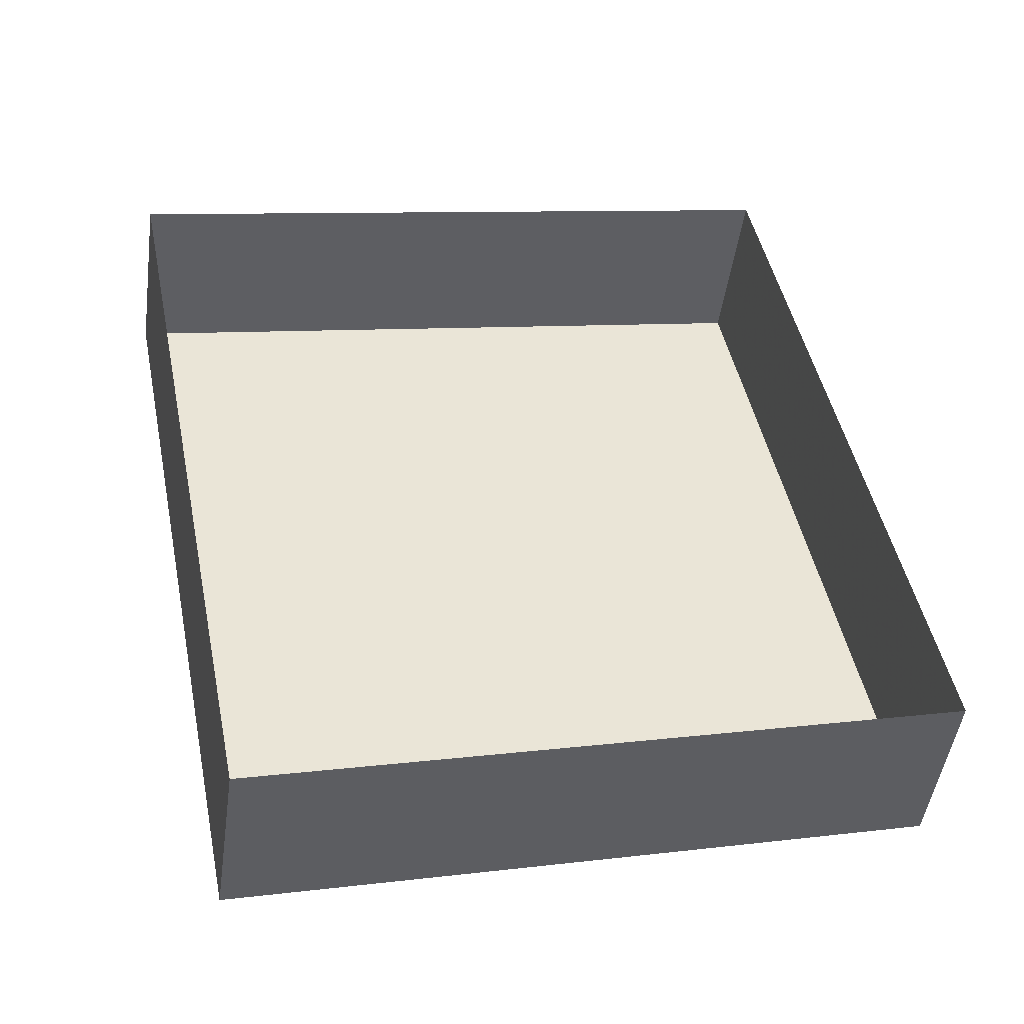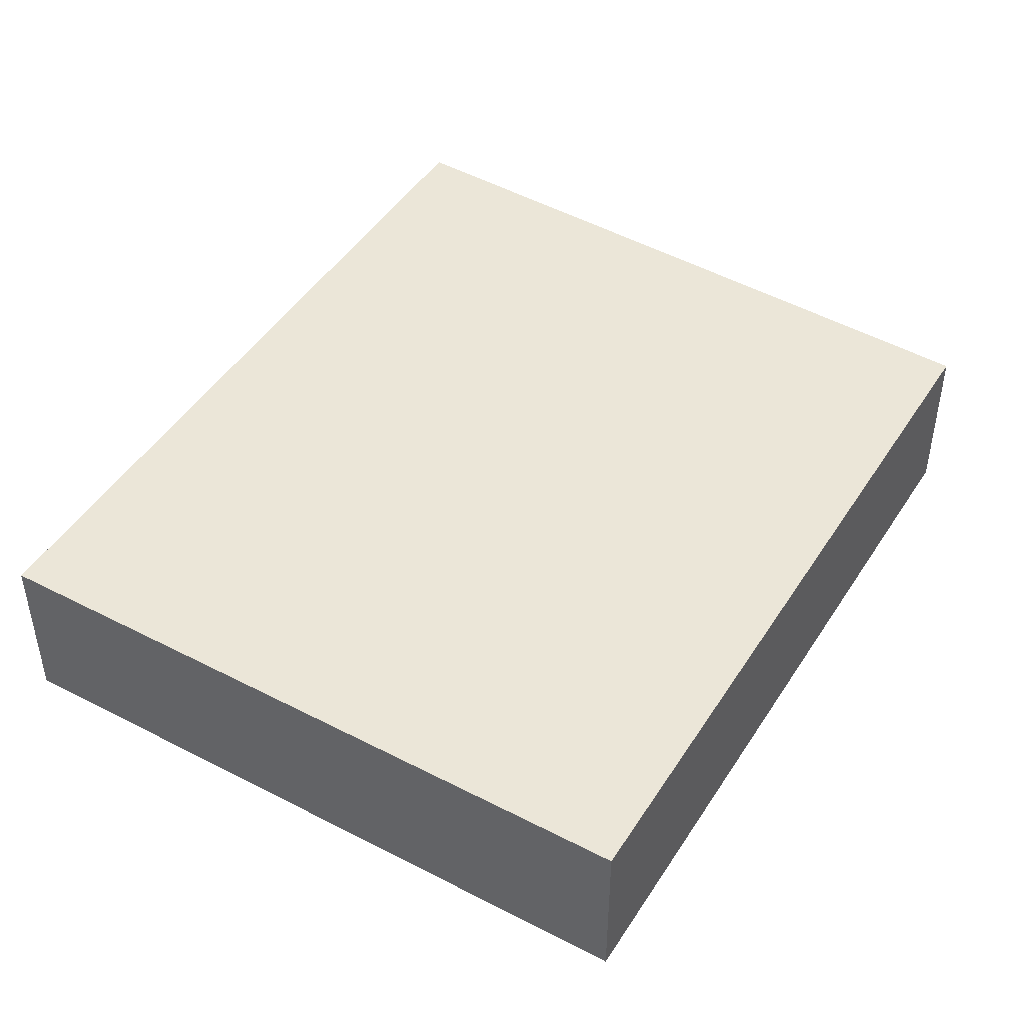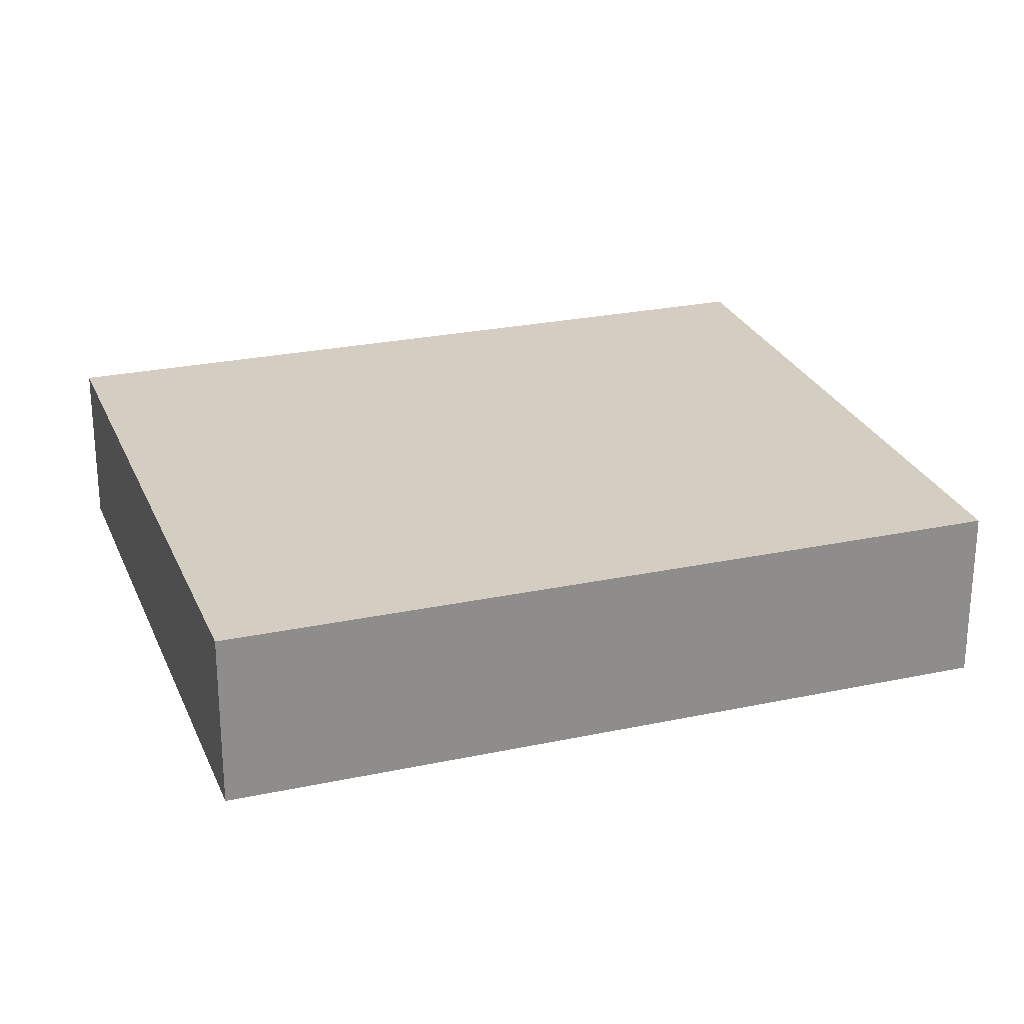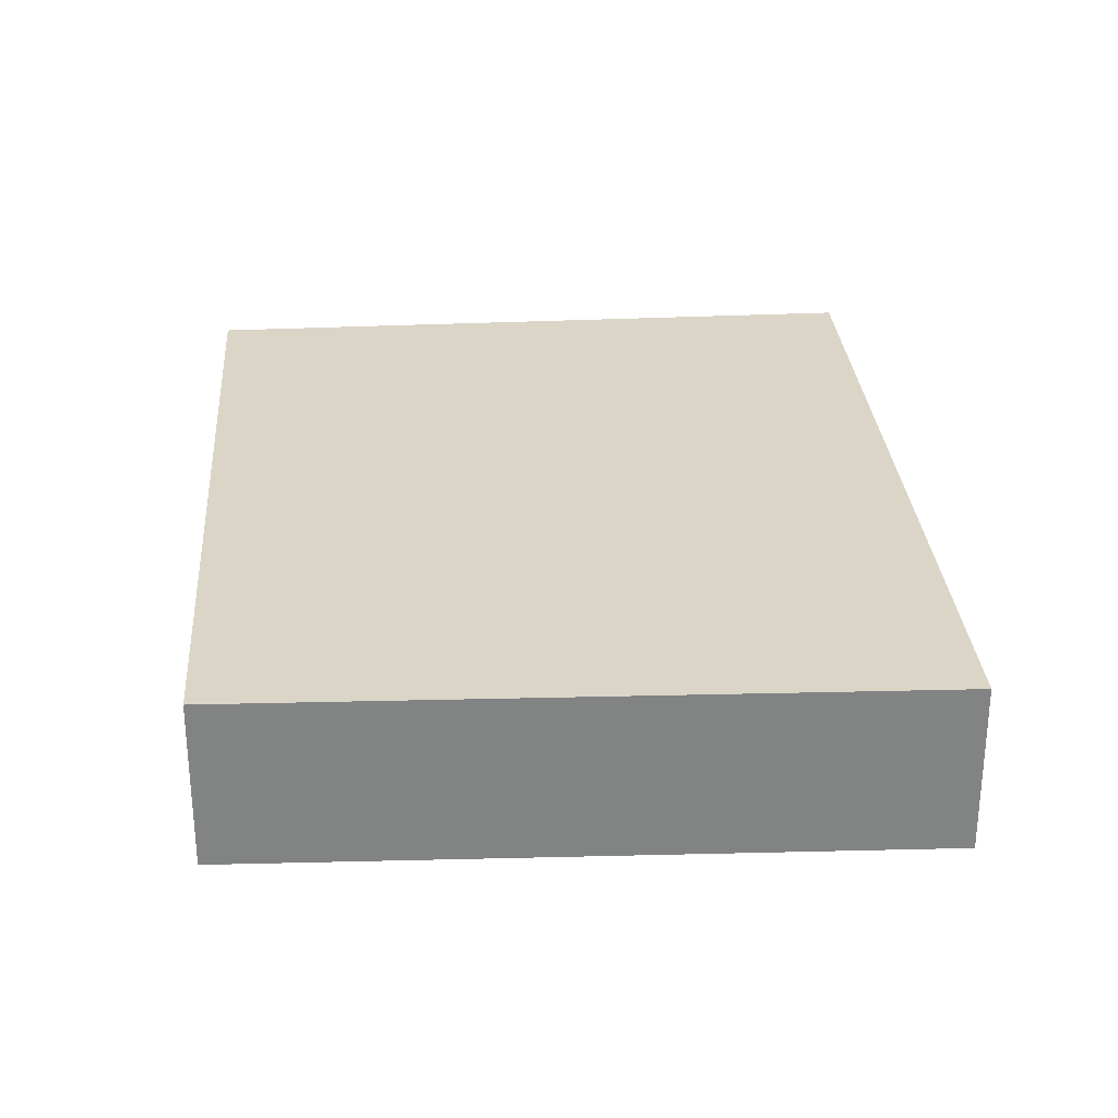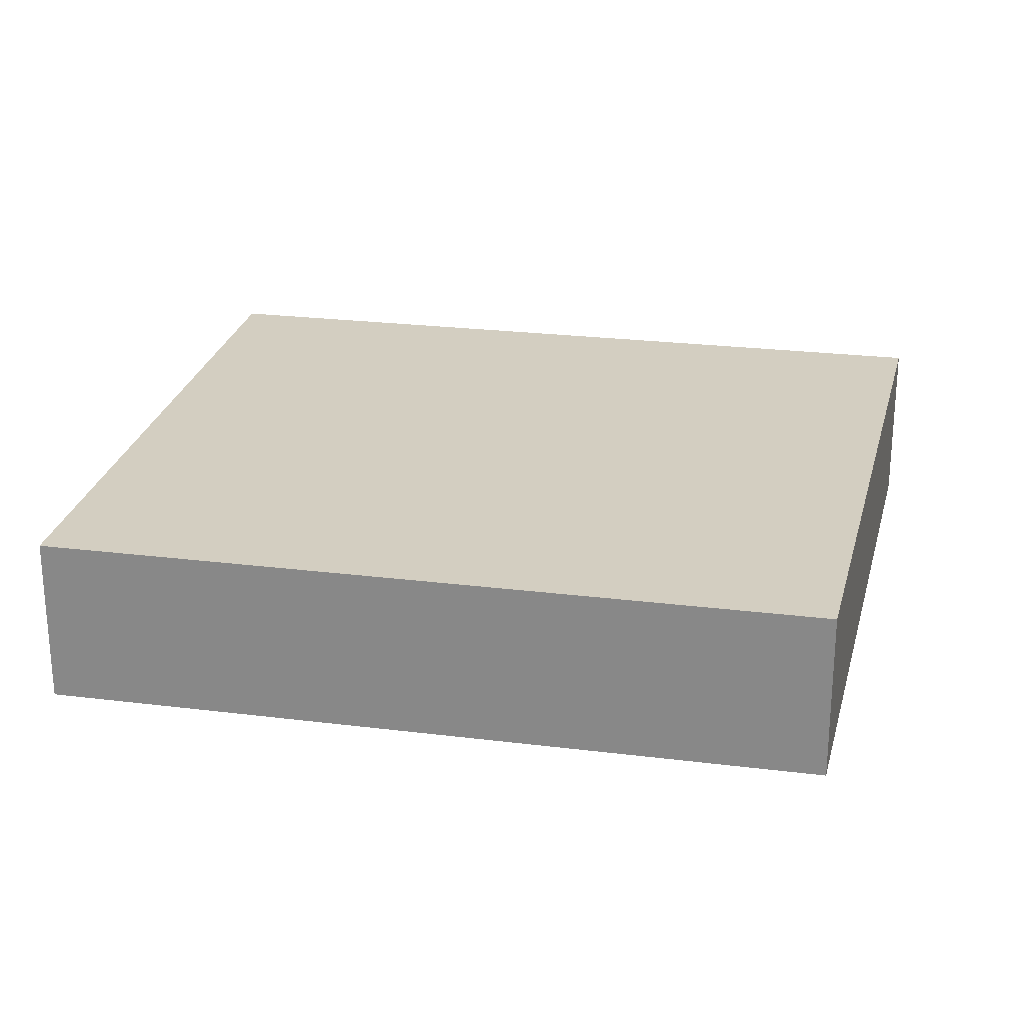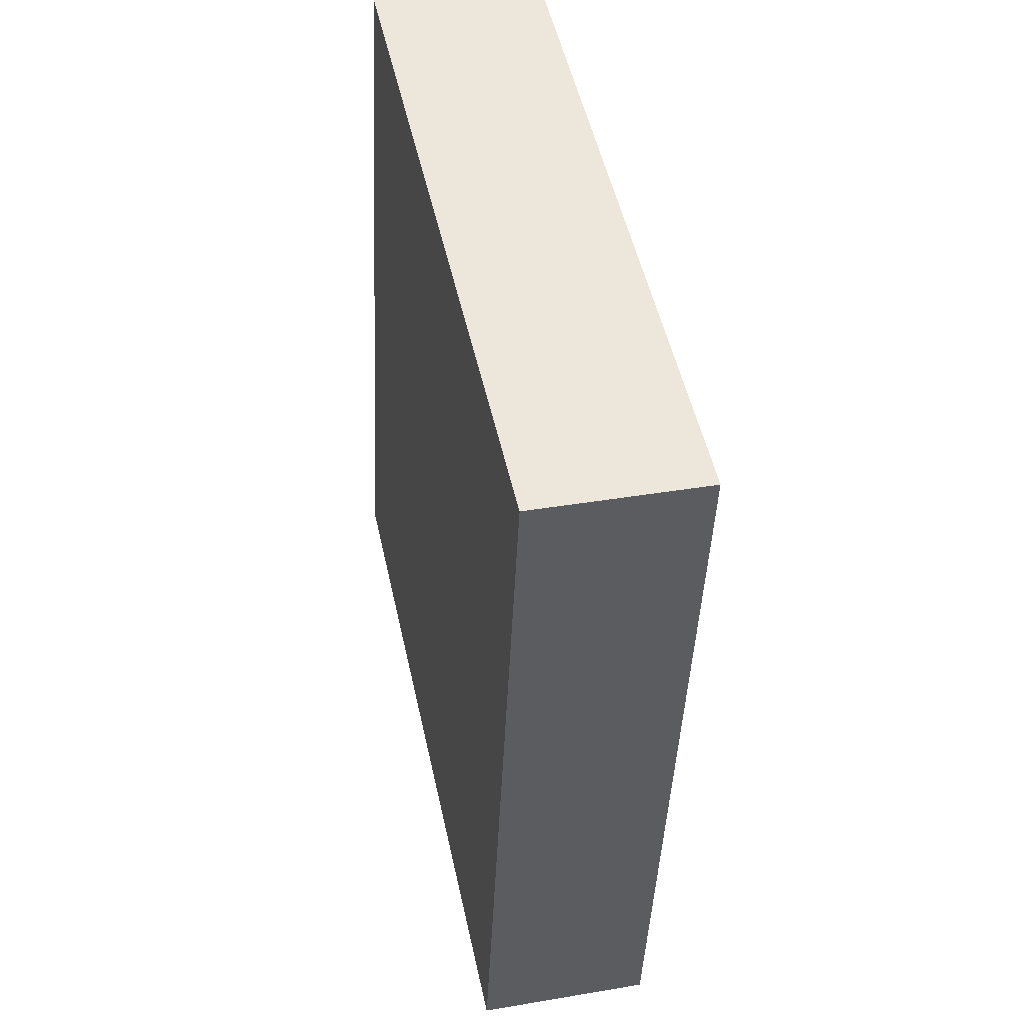
<metadata>
{"format":"obj","ext":"obj","renderer":"f3d","projection":"perspective","resolution":1024,"background":"white","views":[{"elev":-47.0,"azim":172.3,"up":"+Y"},{"elev":46.2,"azim":-160.5,"up":"+Z"},{"elev":24.9,"azim":-120.6,"up":"+Z"},{"elev":29.5,"azim":-15.5,"up":"+Z"},{"elev":24.9,"azim":-89.8,"up":"+Z"},{"elev":37.7,"azim":77.7,"up":"+Y"}]}
</metadata>
<code>
v -2.208e+05 -1.258e+05 11.87
v -2.208e+05 -1.258e+05 11.87
v -2.208e+05 -1.258e+05 11.87
v -2.208e+05 -1.258e+05 11.87
v -2.208e+05 -1.258e+05 13.28
v -2.208e+05 -1.258e+05 13.28
v -2.208e+05 -1.258e+05 13.28
v -2.208e+05 -1.258e+05 13.28
f 1 2 3
f 1 4 2
f 5 6 7
f 5 8 6
f 6 4 1
f 6 8 4
f 7 1 3
f 7 6 1
f 7 3 2
f 5 7 2
f 8 2 4
f 8 5 2

</code>
